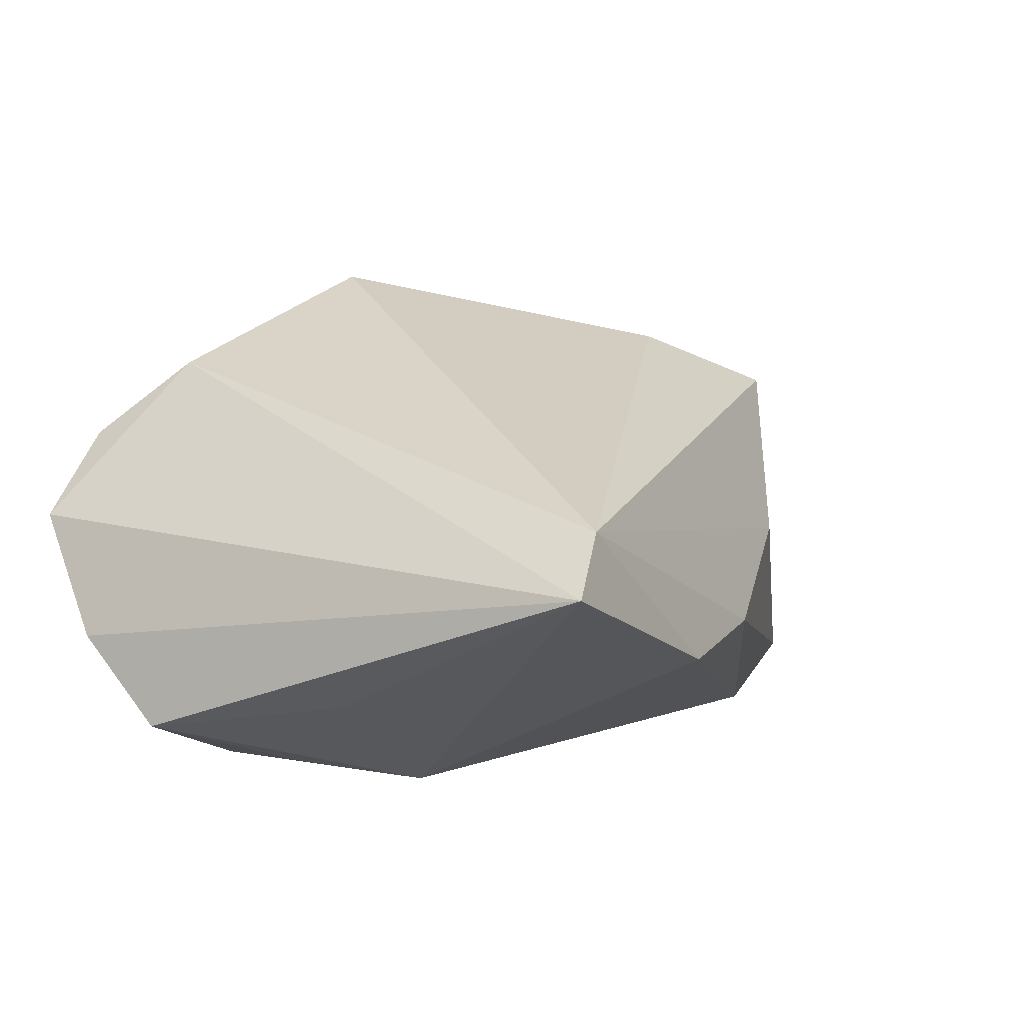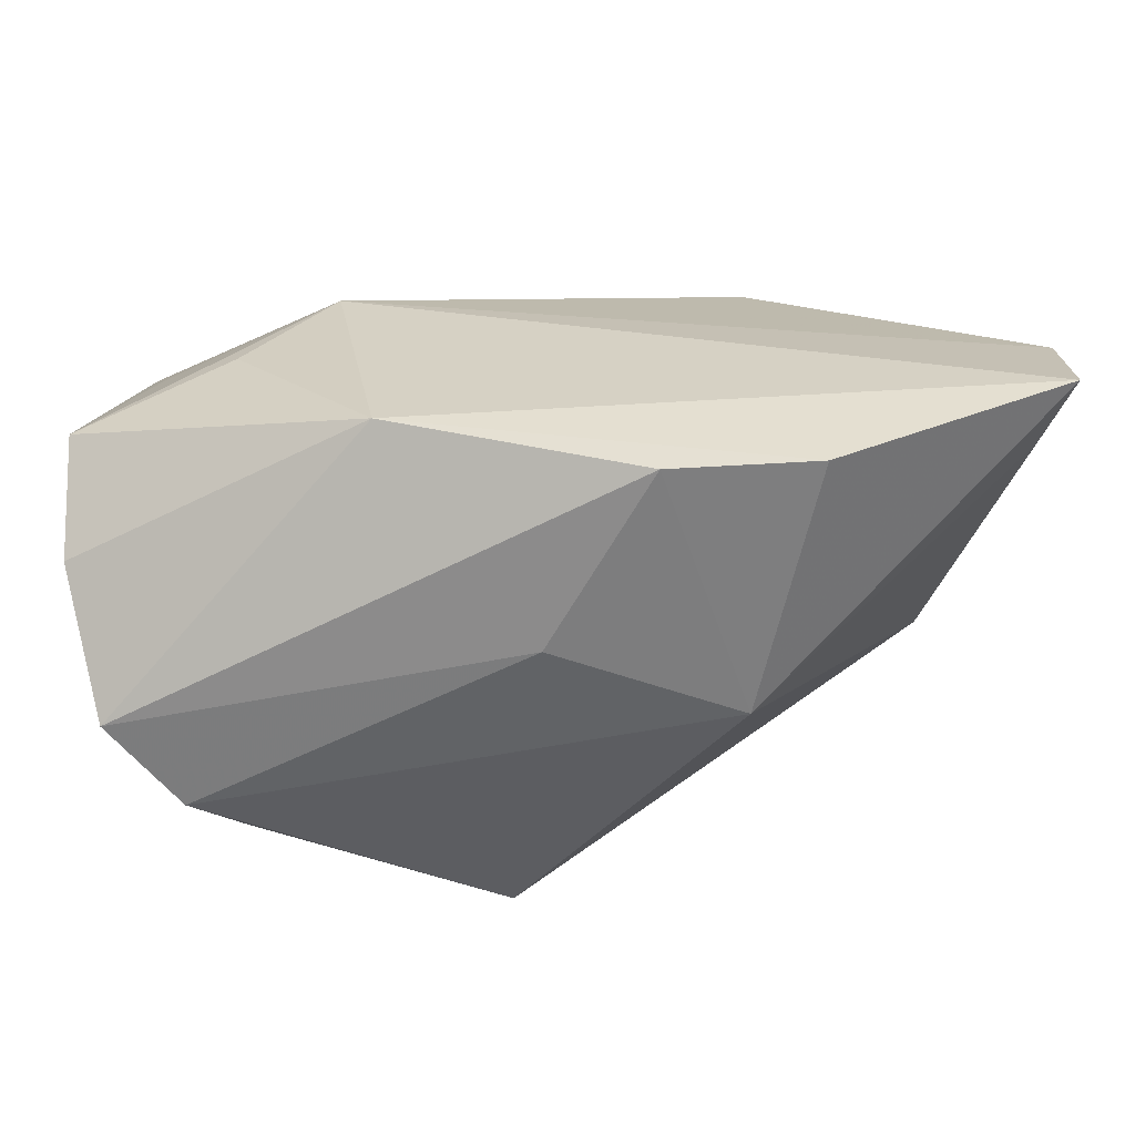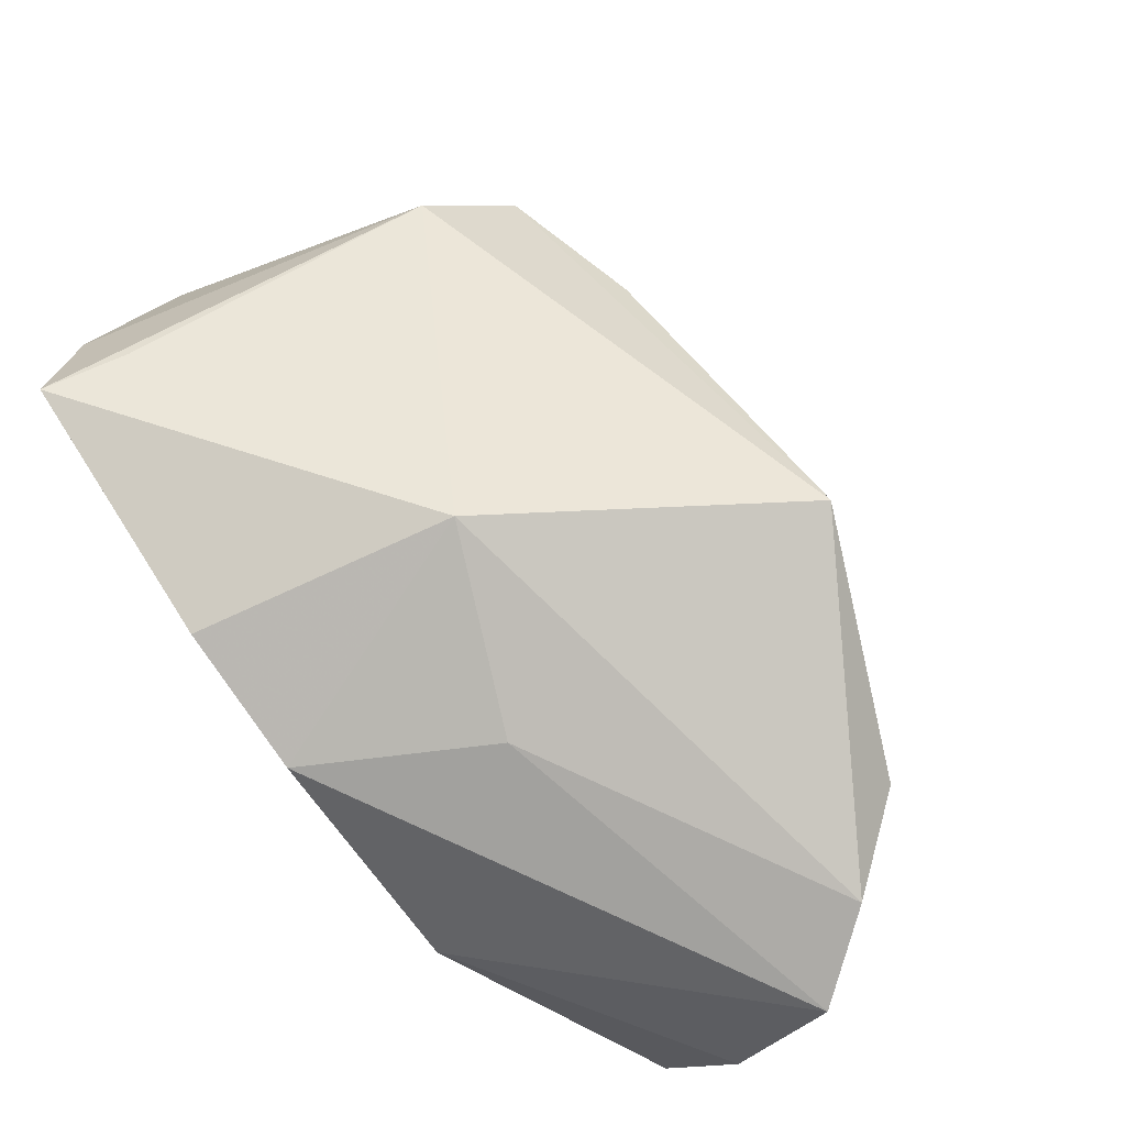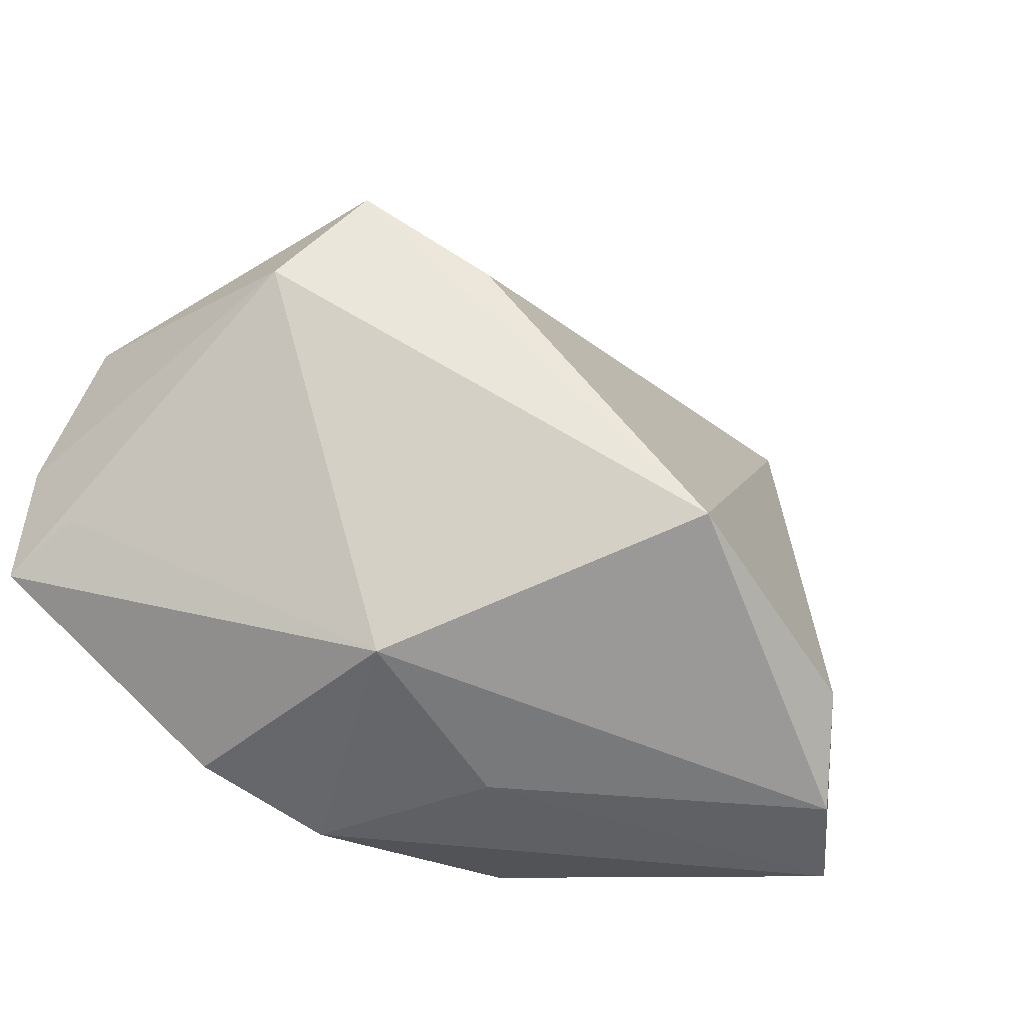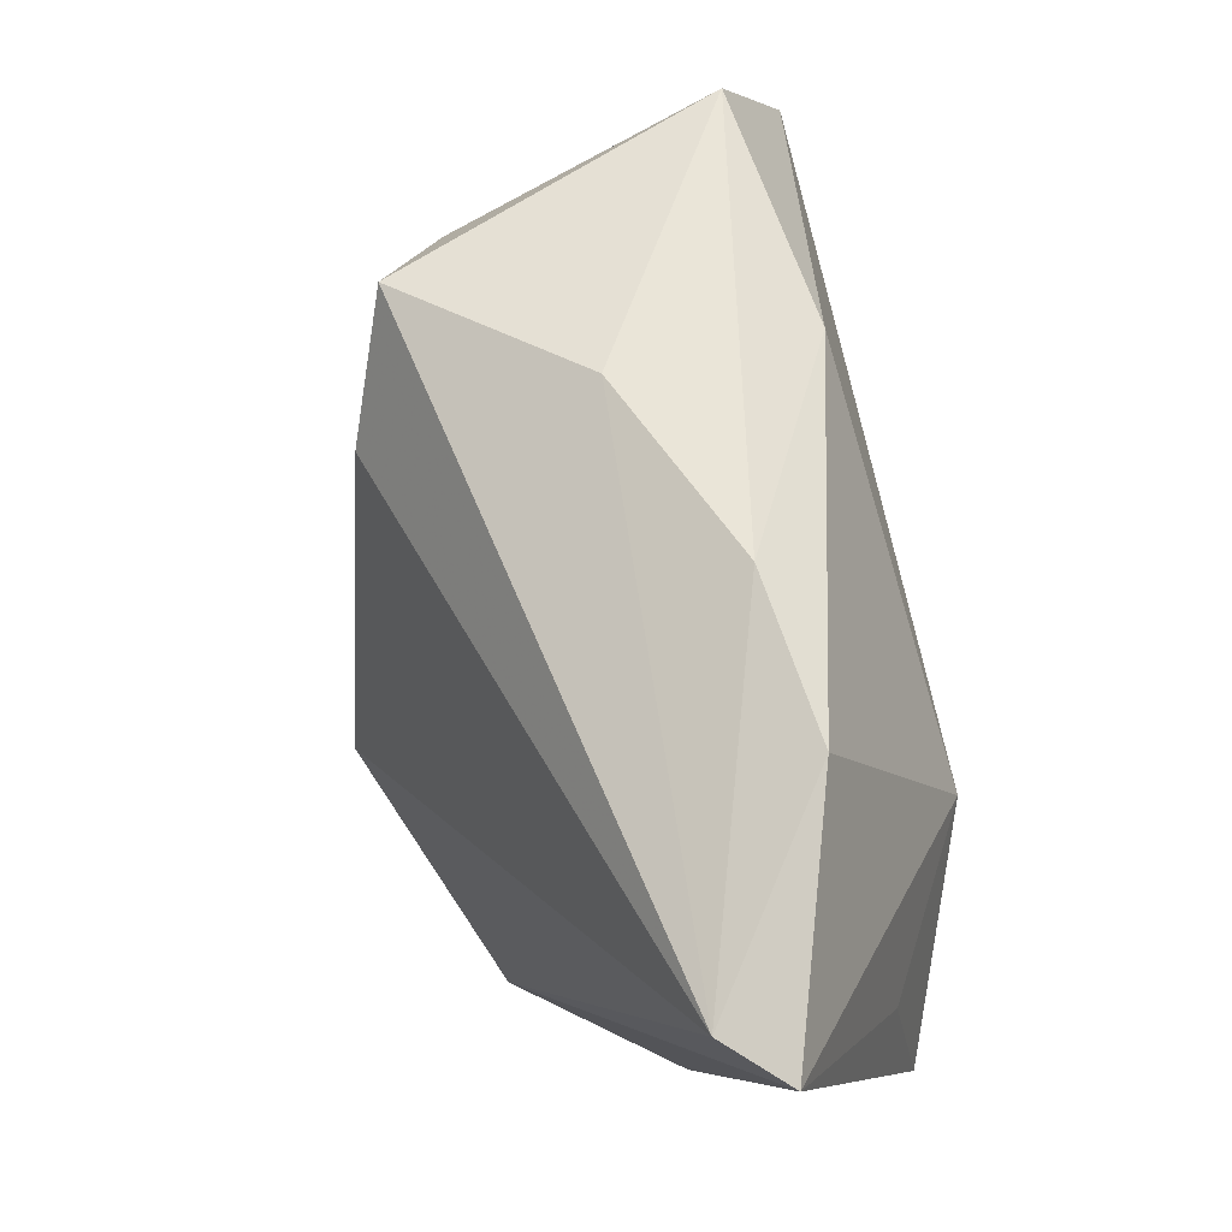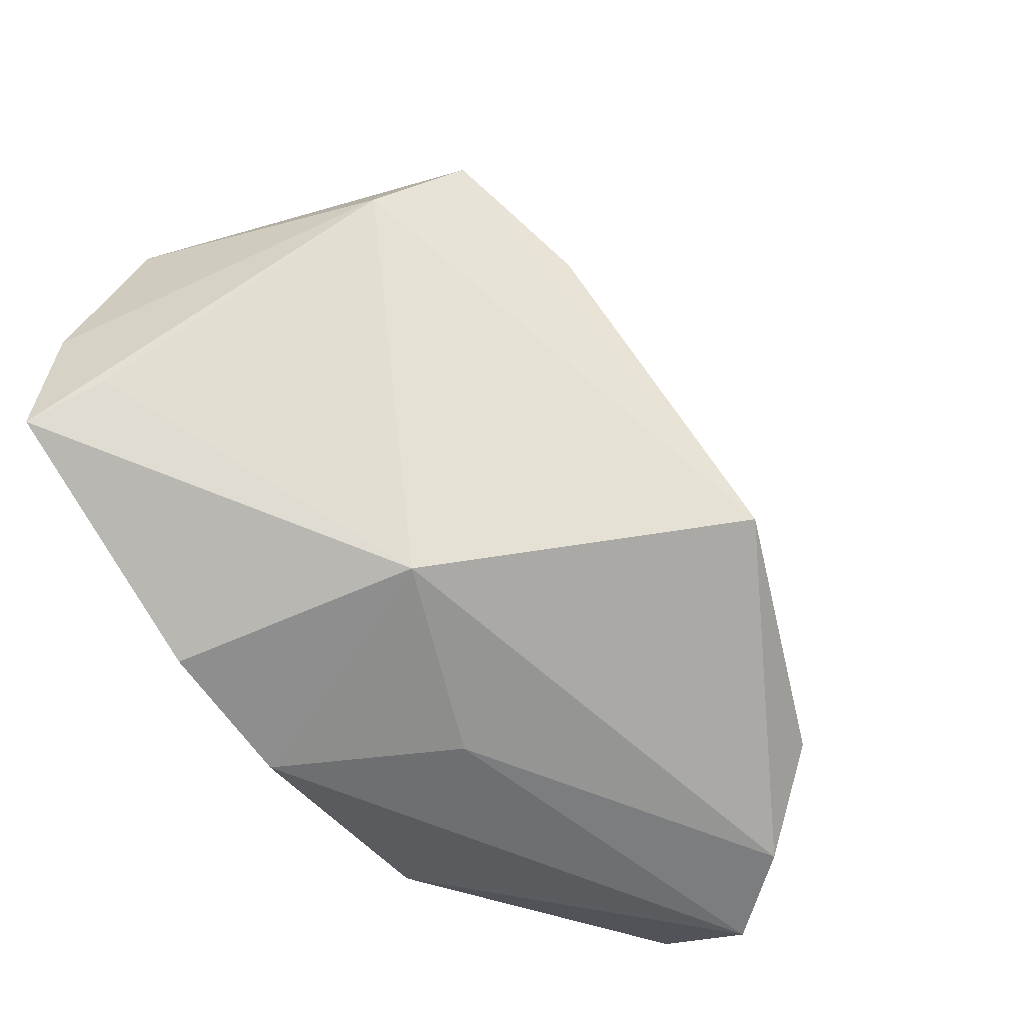
<metadata>
{"format":"obj","ext":"obj","renderer":"f3d","projection":"perspective","resolution":1024,"background":"white","views":[{"elev":2.4,"azim":119.1,"up":"+Z"},{"elev":-63.3,"azim":178.3,"up":"+Y"},{"elev":-72.1,"azim":-54.4,"up":"+Y"},{"elev":-43.6,"azim":-35.4,"up":"+Y"},{"elev":78.7,"azim":78.9,"up":"+Y"},{"elev":-54.6,"azim":-53.7,"up":"+Y"}]}
</metadata>
<code>
v 0.04873 -0.02516 -0.006941
v -0.02923 -0.03087 -0.02334
v -0.0123 -0.03404 -0.02331
v 0.03054 -0.02385 0.02583
v -0.02475 0.01333 0.03034
v -0.05445 0.02011 -0.01491
v -0.05747 -0.01271 -0.02536
v -0.0225 0.03243 0.004194
v -0.02339 -0.02995 0.006447
v 0.04939 0.04097 -5.997e-05
v -0.001243 -0.03437 -0.002731
v 0.04941 -0.01505 -0.01693
v -0.0576 0.002721 -0.02294
v -0.03914 0.02353 0.02439
v 0.03251 -0.006384 -0.02257
v 0.0441 -0.03488 0.007086
v -0.02459 0.02658 -0.01919
v 0.01972 0.04097 -0.008967
v 0.04291 0.007276 -0.01406
v 0.04305 0.03949 0.006716
v 0.02225 0.00486 -0.02536
v 0.001151 -0.01892 0.03812
v 0.0002377 0.03846 -0.006146
v 0.01638 -0.02811 -0.02536
v -0.04697 0.01169 0.01689
v -0.05466 -0.008635 -0.01627
v 0.03589 -0.03382 0.01708
f 6 25 14
f 14 22 5
f 14 25 22
f 4 22 27
f 4 16 10
f 27 16 4
f 10 12 19
f 19 21 10
f 12 21 19
f 13 21 7
f 7 25 13
f 13 25 6
f 17 13 6
f 21 13 17
f 11 16 27
f 3 16 11
f 24 16 3
f 7 21 24
f 1 12 10
f 10 16 1
f 1 24 12
f 16 24 1
f 22 25 9
f 3 11 9
f 27 22 9
f 9 11 27
f 20 14 5
f 5 22 20
f 20 4 10
f 22 4 20
f 23 17 6
f 15 21 12
f 12 24 15
f 15 24 21
f 26 25 7
f 7 9 26
f 26 9 25
f 2 9 7
f 3 9 2
f 7 24 2
f 2 24 3
f 17 23 18
f 18 20 10
f 18 23 20
f 10 21 18
f 21 17 18
f 14 20 8
f 20 23 8
f 6 14 8
f 8 23 6

</code>
